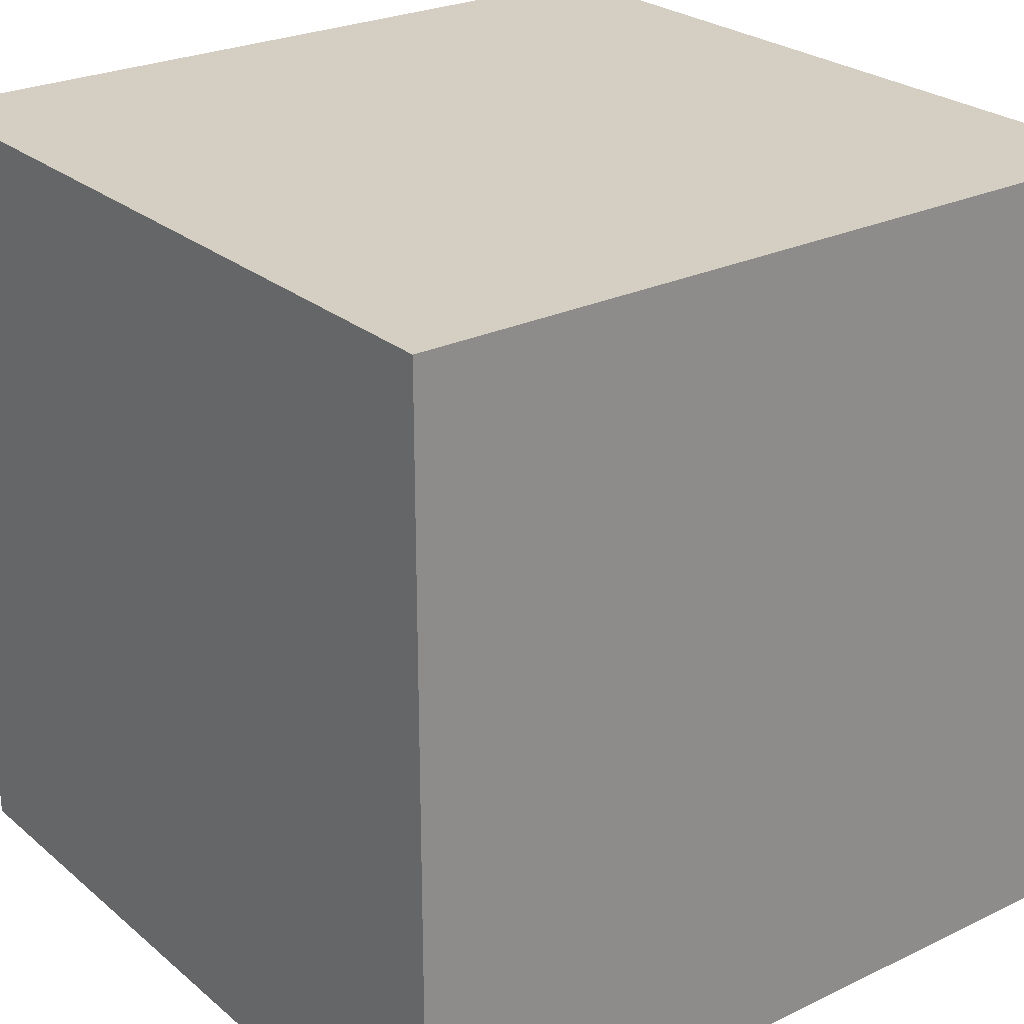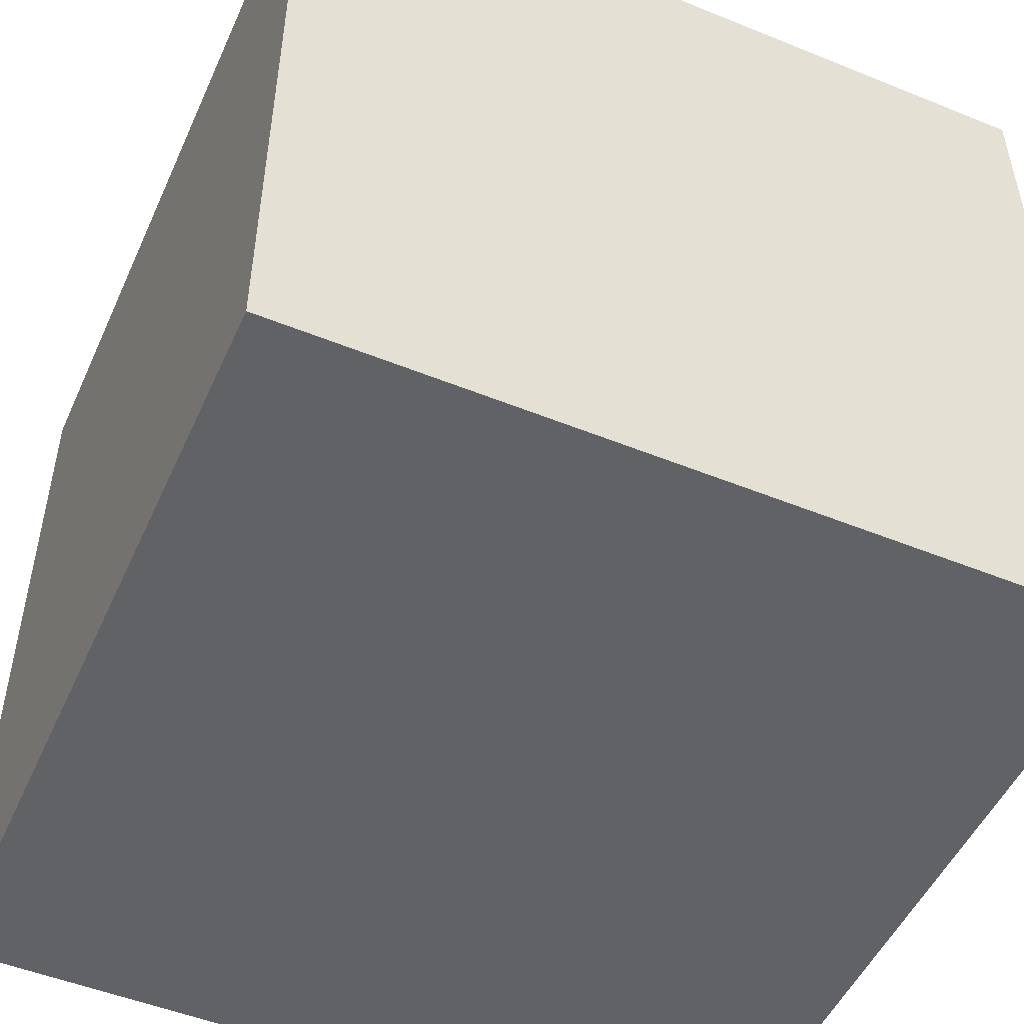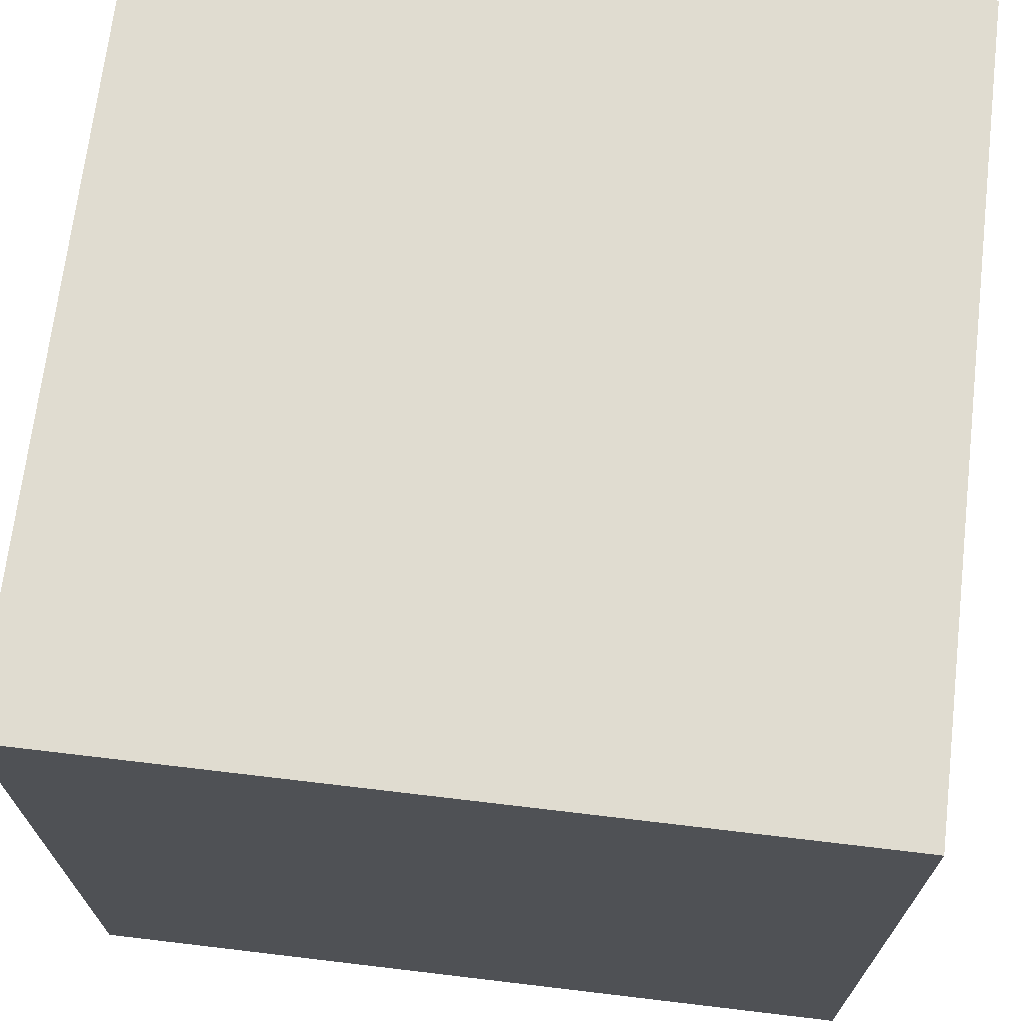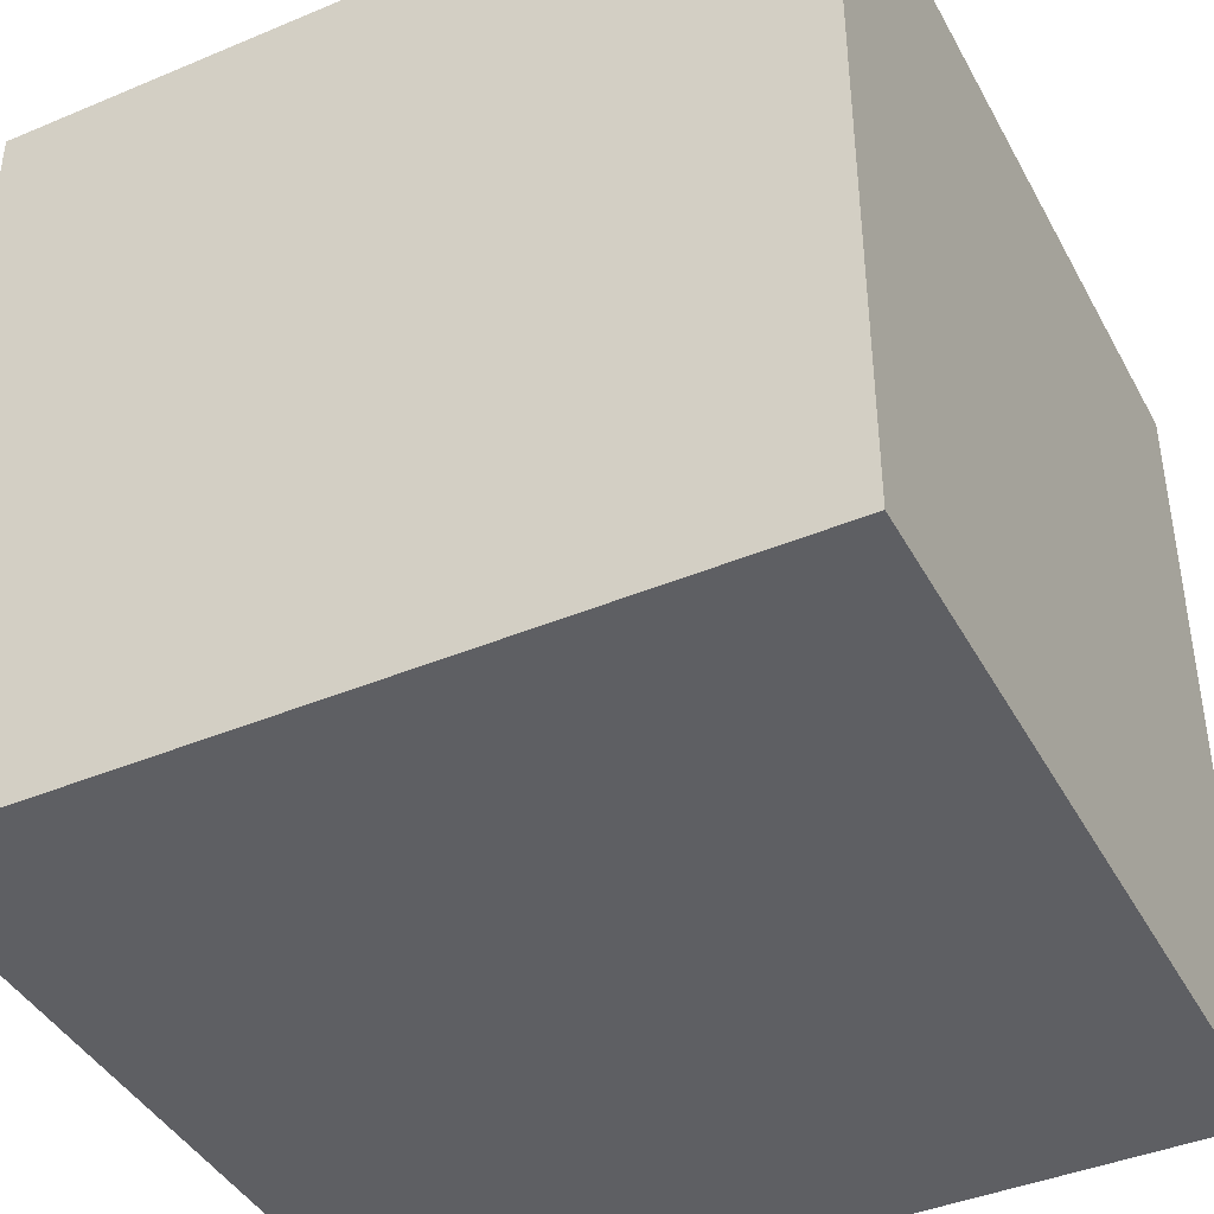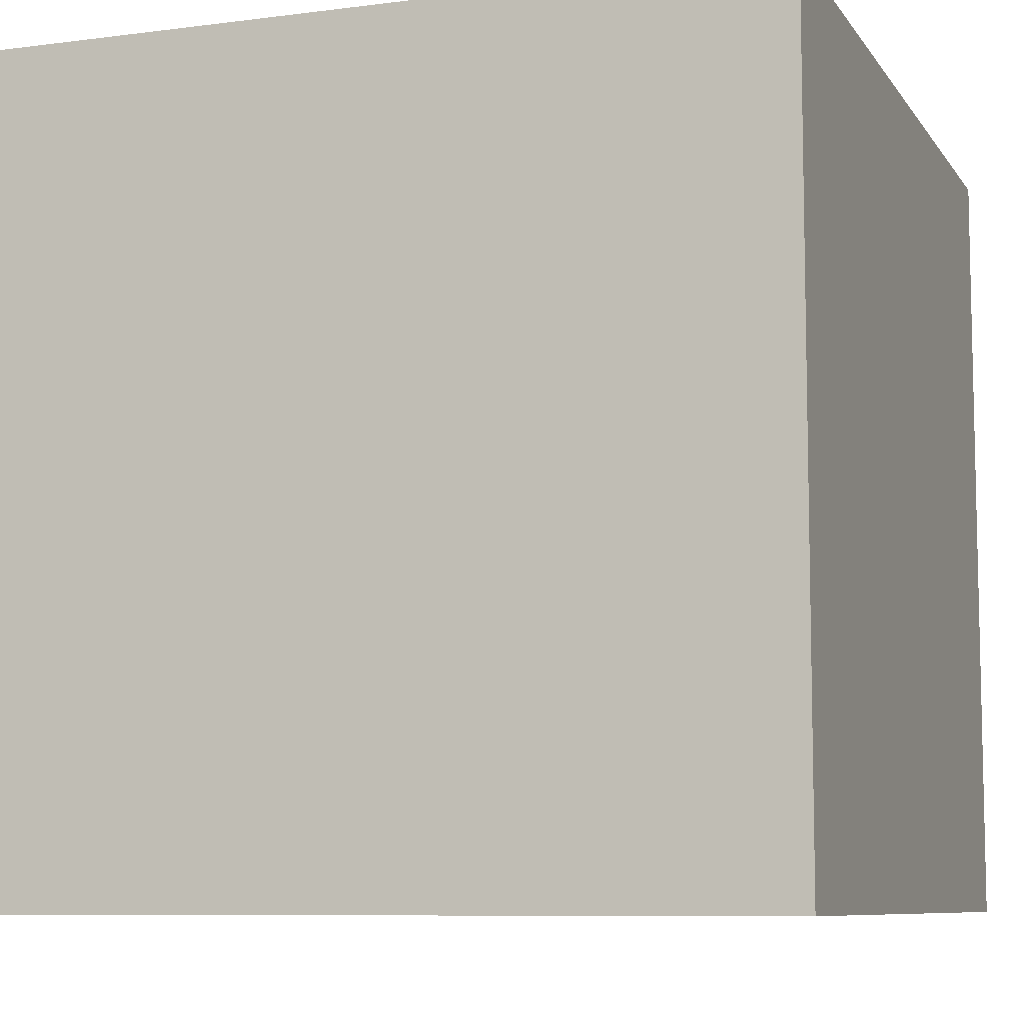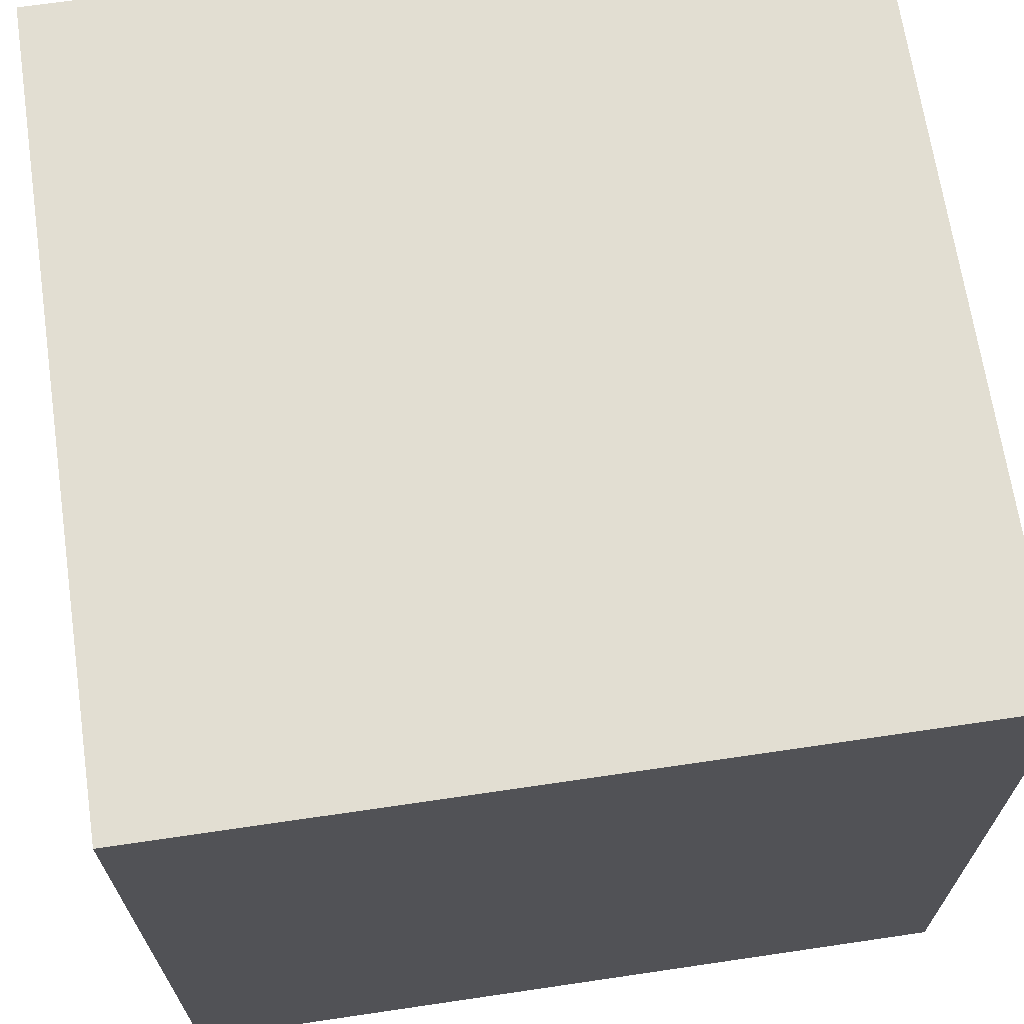
<metadata>
{"format":"obj","ext":"obj","renderer":"f3d","projection":"perspective","resolution":1024,"background":"white","views":[{"elev":25.6,"azim":142.6,"up":"+Z"},{"elev":-50.6,"azim":66.1,"up":"+Z"},{"elev":69.7,"azim":96.8,"up":"+Z"},{"elev":-42.0,"azim":-63.3,"up":"+Z"},{"elev":-8.3,"azim":109.7,"up":"+Z"},{"elev":68.0,"azim":171.6,"up":"+Y"}]}
</metadata>
<code>
o Cube
v 1 -1.937 -1
v 1 -1.937 1
v -1 -1.937 1
v -1 -1.937 -1
v 1 0.06321 -1
v 1 0.06321 1
v -1 0.06321 1
v -1 0.06321 -1
f 1 2 3 4
f 5 8 7 6
f 1 5 6 2
f 2 6 7 3
f 3 7 8 4
f 5 1 4 8

</code>
